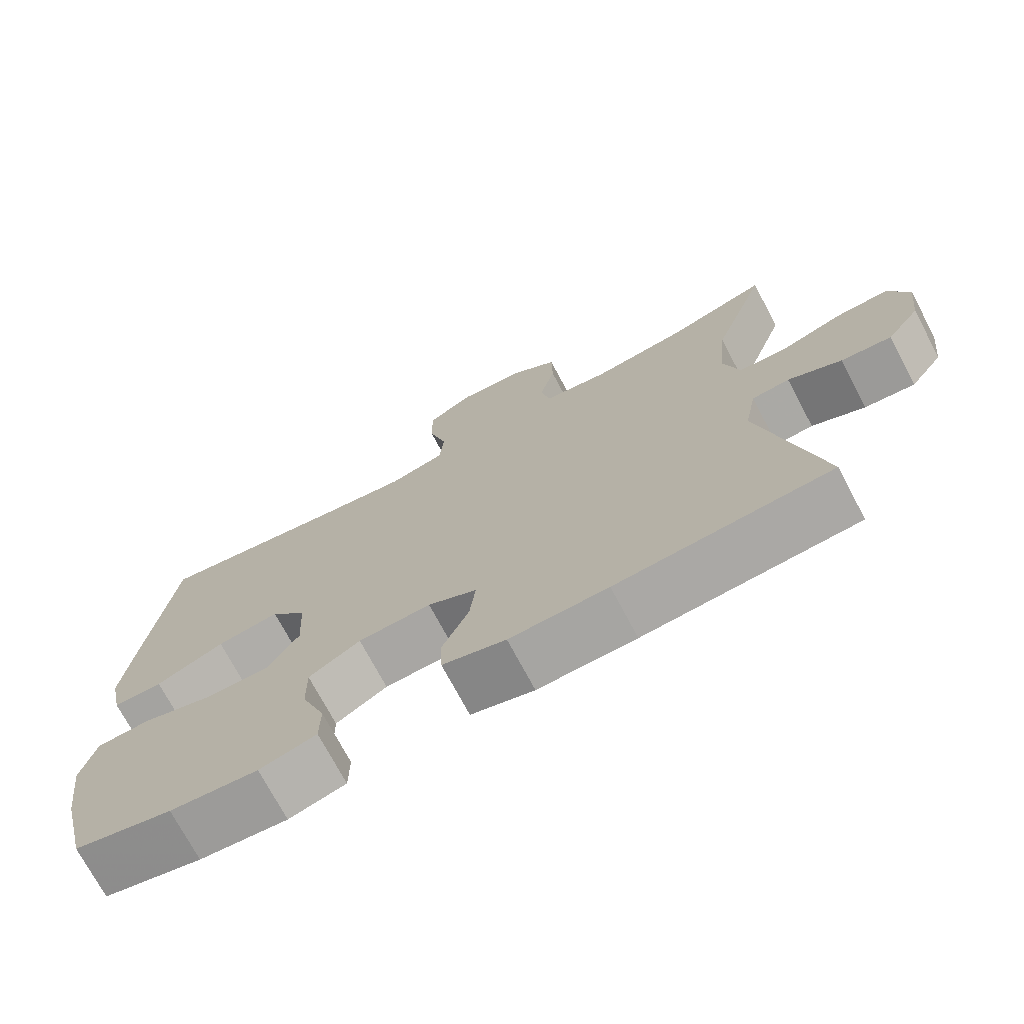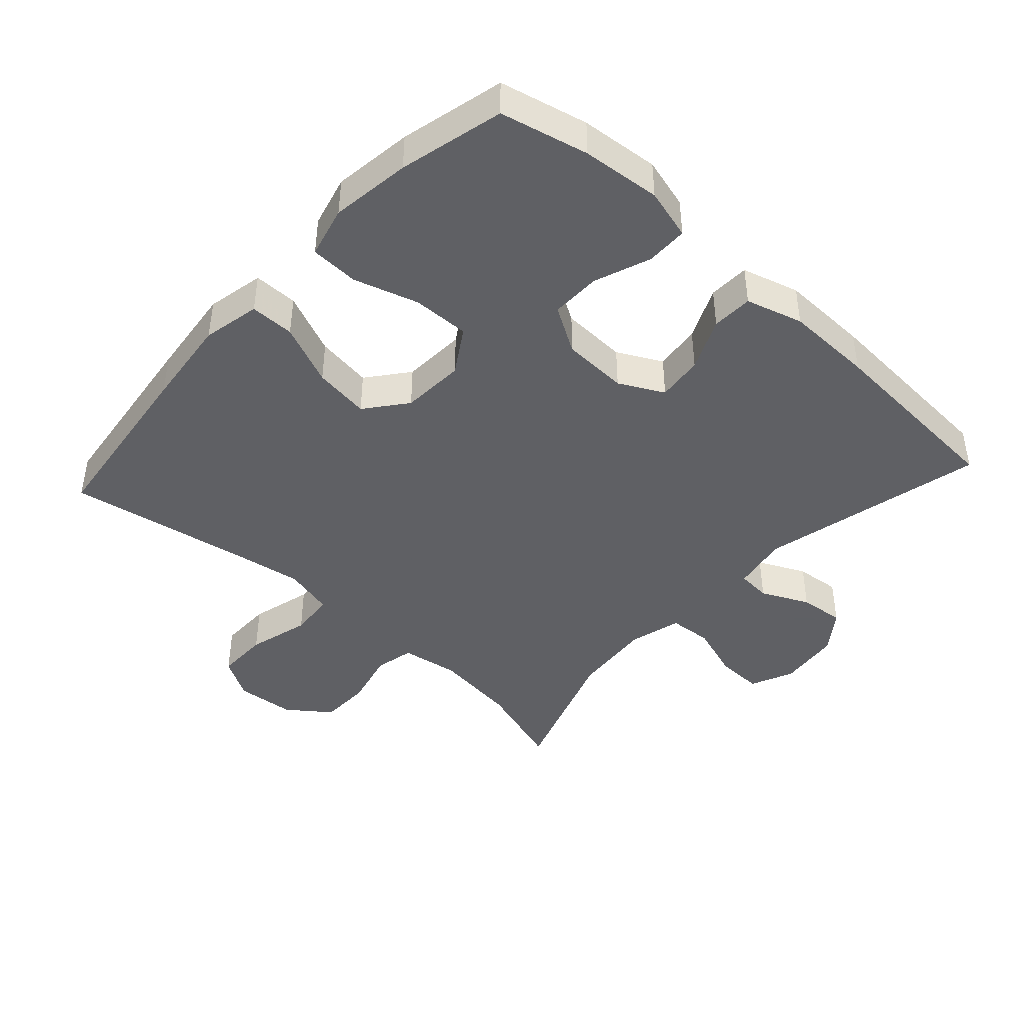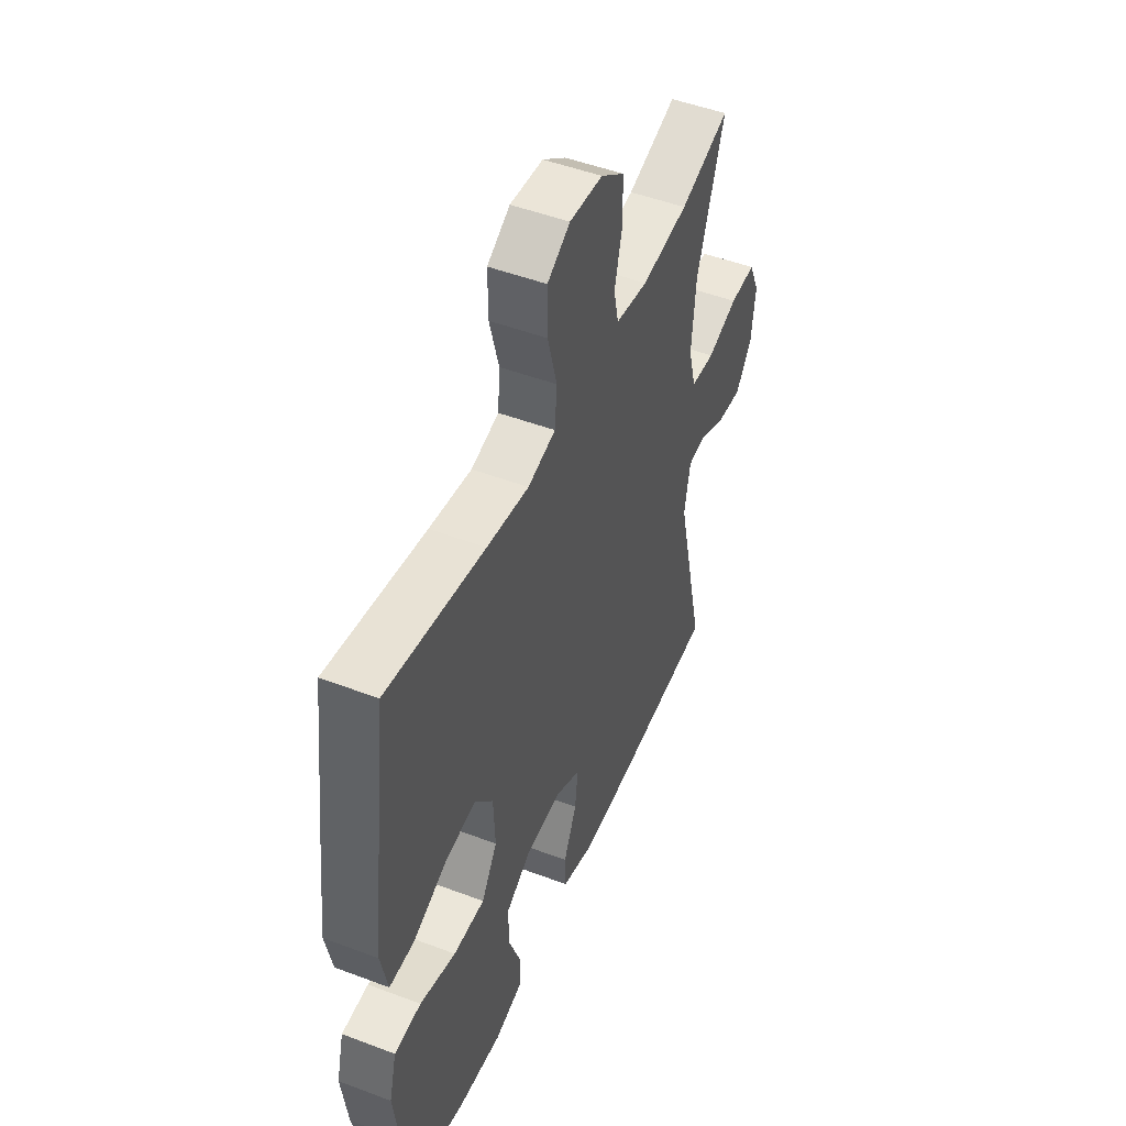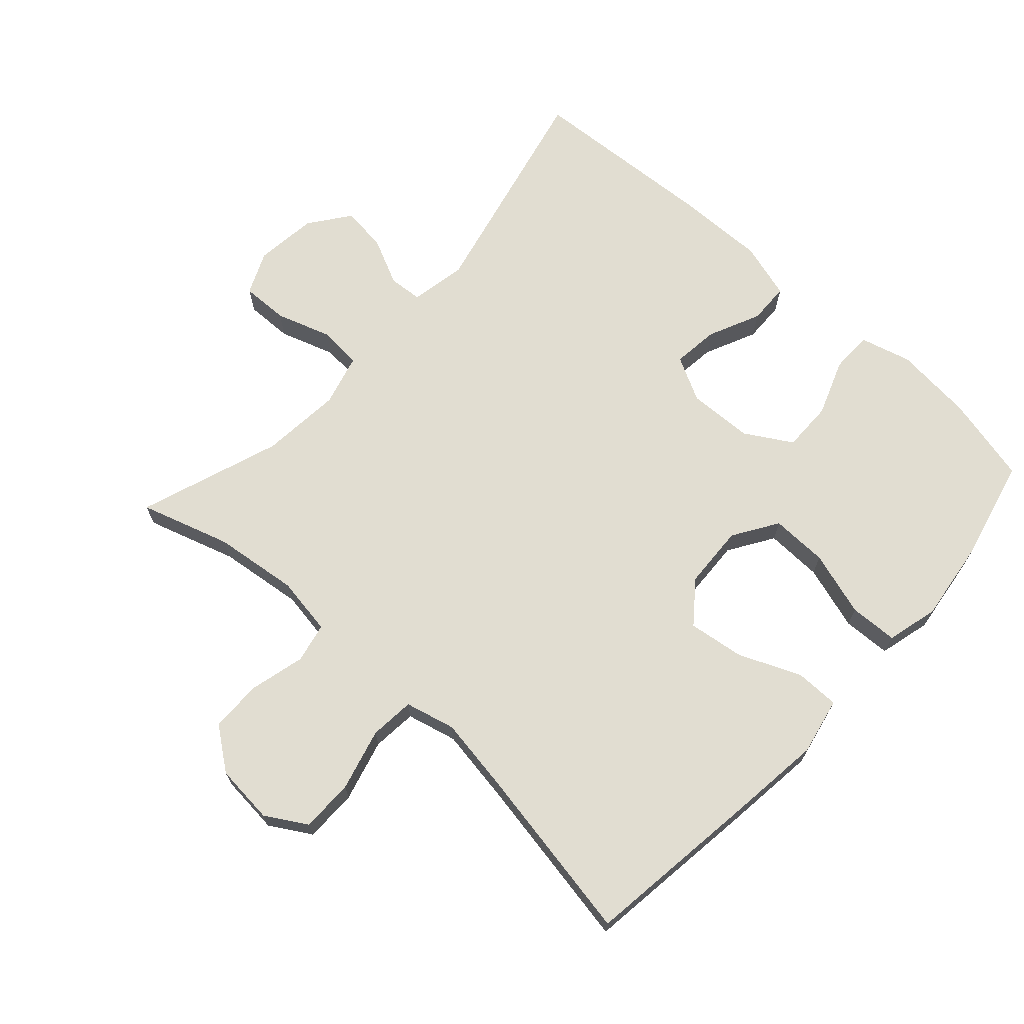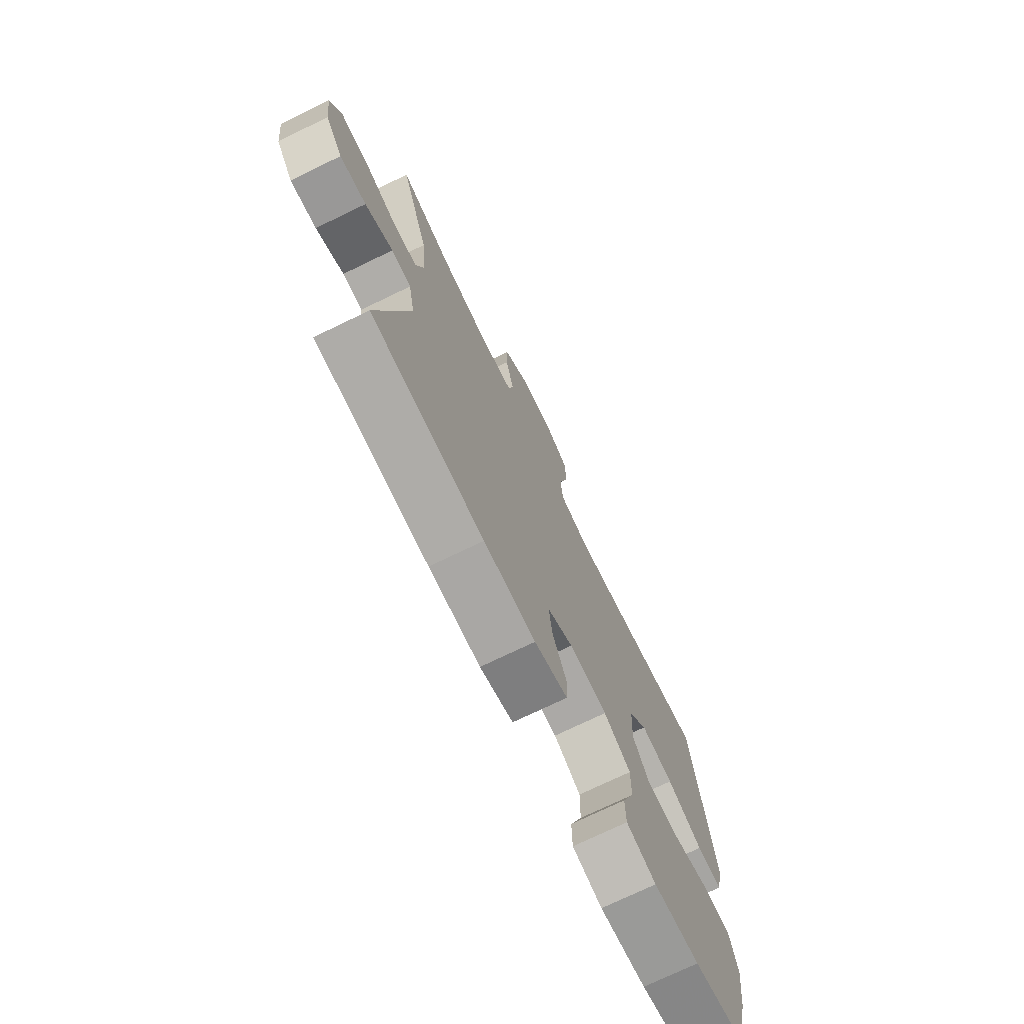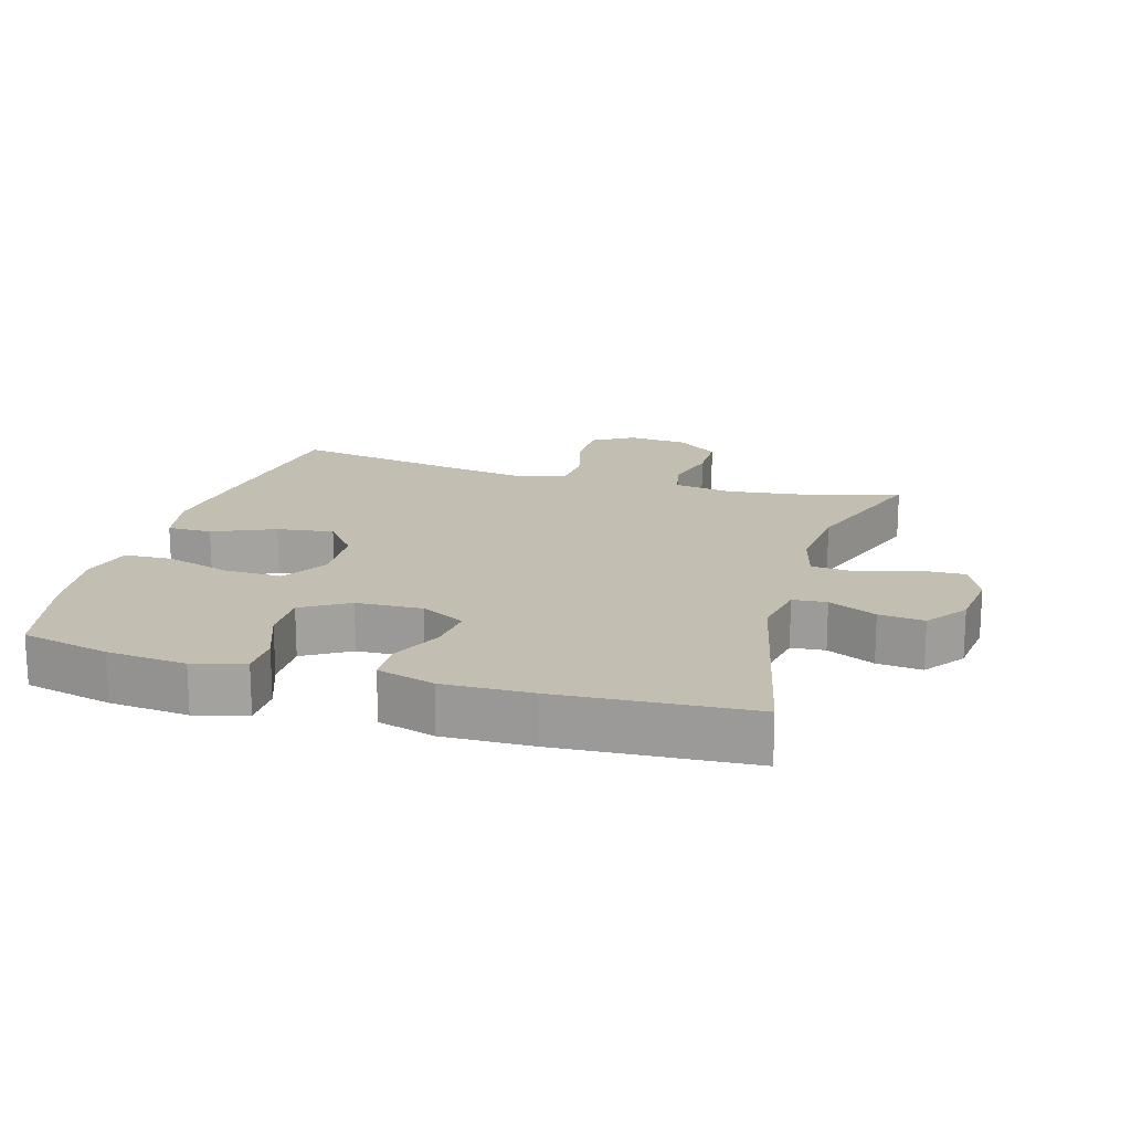
<metadata>
{"format":"obj","ext":"obj","renderer":"f3d","projection":"perspective","resolution":1024,"background":"white","views":[{"elev":-73.0,"azim":-152.0,"up":"+Z"},{"elev":-43.2,"azim":137.6,"up":"+Y"},{"elev":49.0,"azim":112.8,"up":"+Z"},{"elev":68.9,"azim":42.4,"up":"+Y"},{"elev":-73.7,"azim":-64.2,"up":"+Z"},{"elev":17.5,"azim":-163.7,"up":"+Y"}]}
</metadata>
<code>
v -0.5 0.07 -0.5
v -0.421 0.07 -0.159
v -0.437 0.07 -0.074
v -0.488 0.07 -0.07
v -0.56 0.07 -0.104
v -0.628 0.07 -0.111
v -0.673 0.07 -0.05
v -0.684 0.07 0.044
v -0.655 0.07 0.109
v -0.584 0.07 0.107
v -0.5 0.07 0.079
v -0.435 0.07 0.084
v -0.414 0.07 0.163
v -0.425 0.07 0.285
v -0.5 0.07 0.5
v -0.364 0.07 0.457
v -0.236 0.07 0.441
v -0.148 0.07 0.455
v -0.135 0.07 0.515
v -0.156 0.07 0.599
v -0.155 0.07 0.677
v -0.091 0.07 0.725
v -0.001 0.07 0.733
v 0.061 0.07 0.696
v 0.061 0.07 0.616
v 0.036 0.07 0.522
v 0.042 0.07 0.454
v 0.118 0.07 0.435
v 0.233 0.07 0.453
v 0.5 0.07 0.5
v 0.535 0.07 0.226
v 0.551 0.07 0.089
v 0.533 0.07 0.002
v 0.466 0.07 0.002
v 0.373 0.07 0.042
v 0.288 0.07 0.054
v 0.239 0.07 -0.008
v 0.234 0.07 -0.104
v 0.277 0.07 -0.172
v 0.363 0.07 -0.17
v 0.461 0.07 -0.14
v 0.534 0.07 -0.143
v 0.554 0.07 -0.221
v 0.538 0.07 -0.342
v 0.5 0.07 -0.5
v 0.367 0.07 -0.531
v 0.248 0.07 -0.542
v 0.171 0.07 -0.521
v 0.17 0.07 -0.458
v 0.202 0.07 -0.373
v 0.203 0.07 -0.297
v 0.133 0.07 -0.255
v 0.034 0.07 -0.251
v -0.033 0.07 -0.286
v -0.025 0.07 -0.356
v 0.011 0.07 -0.435
v 0.009 0.07 -0.497
v -0.077 0.07 -0.522
v -0.21 0.07 -0.519
v -0.5 0 -0.5
v -0.421 0 -0.159
v -0.437 0 -0.074
v -0.488 0 -0.07
v -0.56 0 -0.104
v -0.628 0 -0.111
v -0.673 0 -0.05
v -0.684 0 0.044
v -0.655 0 0.109
v -0.584 0 0.107
v -0.5 0 0.079
v -0.435 0 0.084
v -0.414 0 0.163
v -0.425 0 0.285
v -0.5 0 0.5
v -0.364 0 0.457
v -0.236 0 0.441
v -0.148 0 0.455
v -0.135 0 0.515
v -0.156 0 0.599
v -0.155 0 0.677
v -0.091 0 0.725
v -0.001 0 0.733
v 0.061 0 0.696
v 0.061 0 0.616
v 0.036 0 0.522
v 0.042 0 0.454
v 0.118 0 0.435
v 0.233 0 0.453
v 0.5 0 0.5
v 0.535 0 0.226
v 0.551 0 0.089
v 0.533 0 0.002
v 0.466 0 0.002
v 0.373 0 0.042
v 0.288 0 0.054
v 0.239 0 -0.008
v 0.234 0 -0.104
v 0.277 0 -0.172
v 0.363 0 -0.17
v 0.461 0 -0.14
v 0.534 0 -0.143
v 0.554 0 -0.221
v 0.538 0 -0.342
v 0.5 0 -0.5
v 0.367 0 -0.531
v 0.248 0 -0.542
v 0.171 0 -0.521
v 0.17 0 -0.458
v 0.202 0 -0.373
v 0.203 0 -0.297
v 0.133 0 -0.255
v 0.034 0 -0.251
v -0.033 0 -0.286
v -0.025 0 -0.356
v 0.011 0 -0.435
v 0.009 0 -0.497
v -0.077 0 -0.522
v -0.21 0 -0.519
f 58 59 1 2
f 55 56 57 58
f 54 55 58 2
f 53 54 2 3
f 52 53 3
f 47 48 49 50
f 47 50 51
f 46 47 51
f 45 46 51
f 44 45 51
f 43 44 51 52
f 40 41 42 43
f 39 40 43 52
f 32 33 34 35
f 32 35 36
f 29 30 31 32
f 28 29 32 36
f 27 28 36 37
f 23 24 25 26
f 23 26 27
f 22 23 27
f 19 20 21 22
f 19 22 27 37
f 14 15 16
f 13 14 16 17
f 12 13 17 18
f 8 9 10 11
f 8 11 12
f 7 8 12
f 4 5 6 7
f 3 4 7 12
f 38 39 52 3
f 18 19 37 38
f 3 12 18 38
f 61 60 118 117
f 117 116 115 114
f 61 117 114 113
f 62 61 113 112
f 62 112 111
f 109 108 107 106
f 110 109 106
f 110 106 105
f 110 105 104
f 110 104 103
f 111 110 103 102
f 102 101 100 99
f 111 102 99 98
f 94 93 92 91
f 95 94 91
f 91 90 89 88
f 95 91 88 87
f 96 95 87 86
f 85 84 83 82
f 86 85 82
f 86 82 81
f 81 80 79 78
f 96 86 81 78
f 75 74 73
f 76 75 73 72
f 77 76 72 71
f 70 69 68 67
f 71 70 67
f 71 67 66
f 66 65 64 63
f 71 66 63 62
f 62 111 98 97
f 97 96 78 77
f 97 77 71 62
f 1 60 61 2
f 2 61 62 3
f 3 62 63 4
f 4 63 64 5
f 5 64 65 6
f 6 65 66 7
f 7 66 67 8
f 8 67 68 9
f 9 68 69 10
f 10 69 70 11
f 11 70 71 12
f 12 71 72 13
f 13 72 73 14
f 14 73 74 15
f 15 74 75 16
f 16 75 76 17
f 17 76 77 18
f 18 77 78 19
f 19 78 79 20
f 20 79 80 21
f 21 80 81 22
f 22 81 82 23
f 23 82 83 24
f 24 83 84 25
f 25 84 85 26
f 26 85 86 27
f 27 86 87 28
f 28 87 88 29
f 29 88 89 30
f 30 89 90 31
f 31 90 91 32
f 32 91 92 33
f 33 92 93 34
f 34 93 94 35
f 35 94 95 36
f 36 95 96 37
f 37 96 97 38
f 38 97 98 39
f 39 98 99 40
f 40 99 100 41
f 41 100 101 42
f 42 101 102 43
f 43 102 103 44
f 44 103 104 45
f 45 104 105 46
f 46 105 106 47
f 47 106 107 48
f 48 107 108 49
f 49 108 109 50
f 50 109 110 51
f 51 110 111 52
f 52 111 112 53
f 53 112 113 54
f 54 113 114 55
f 55 114 115 56
f 56 115 116 57
f 57 116 117 58
f 58 117 118 59
f 59 118 60 1

</code>
